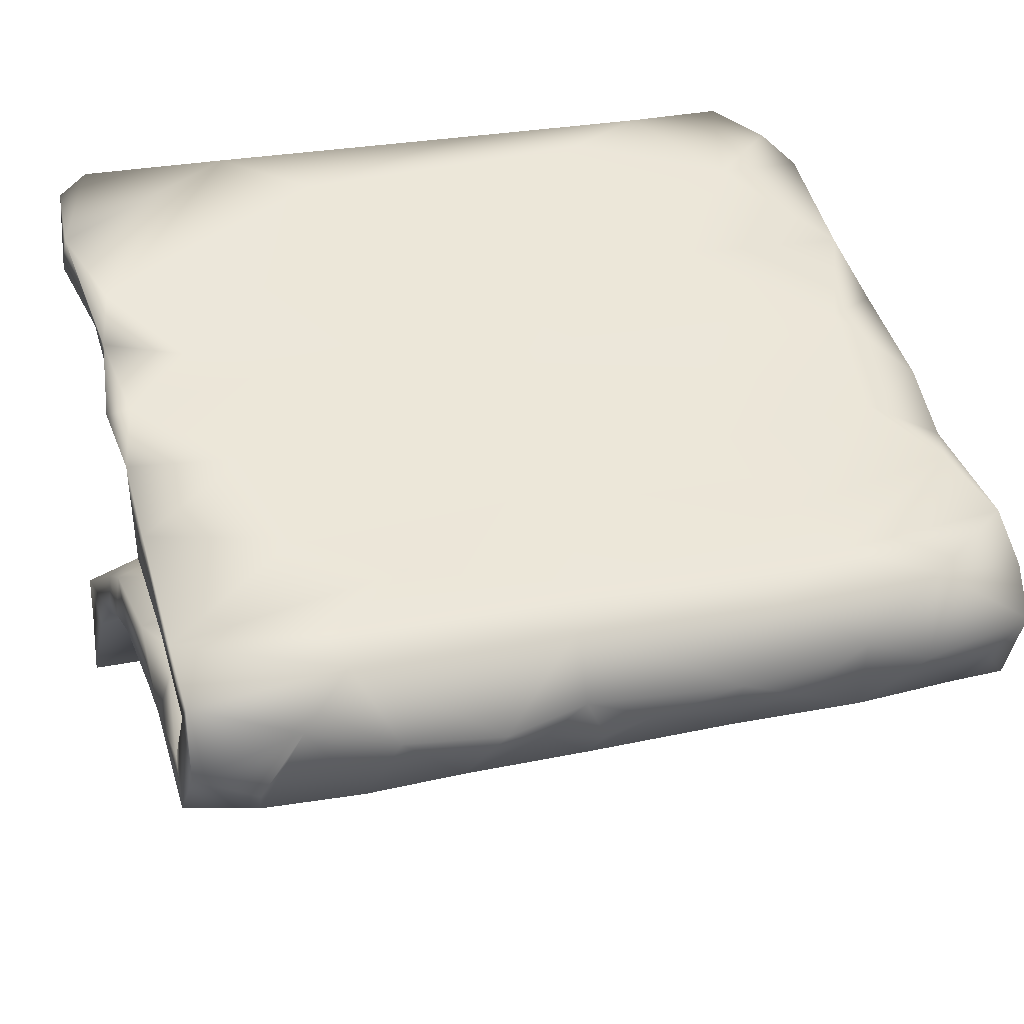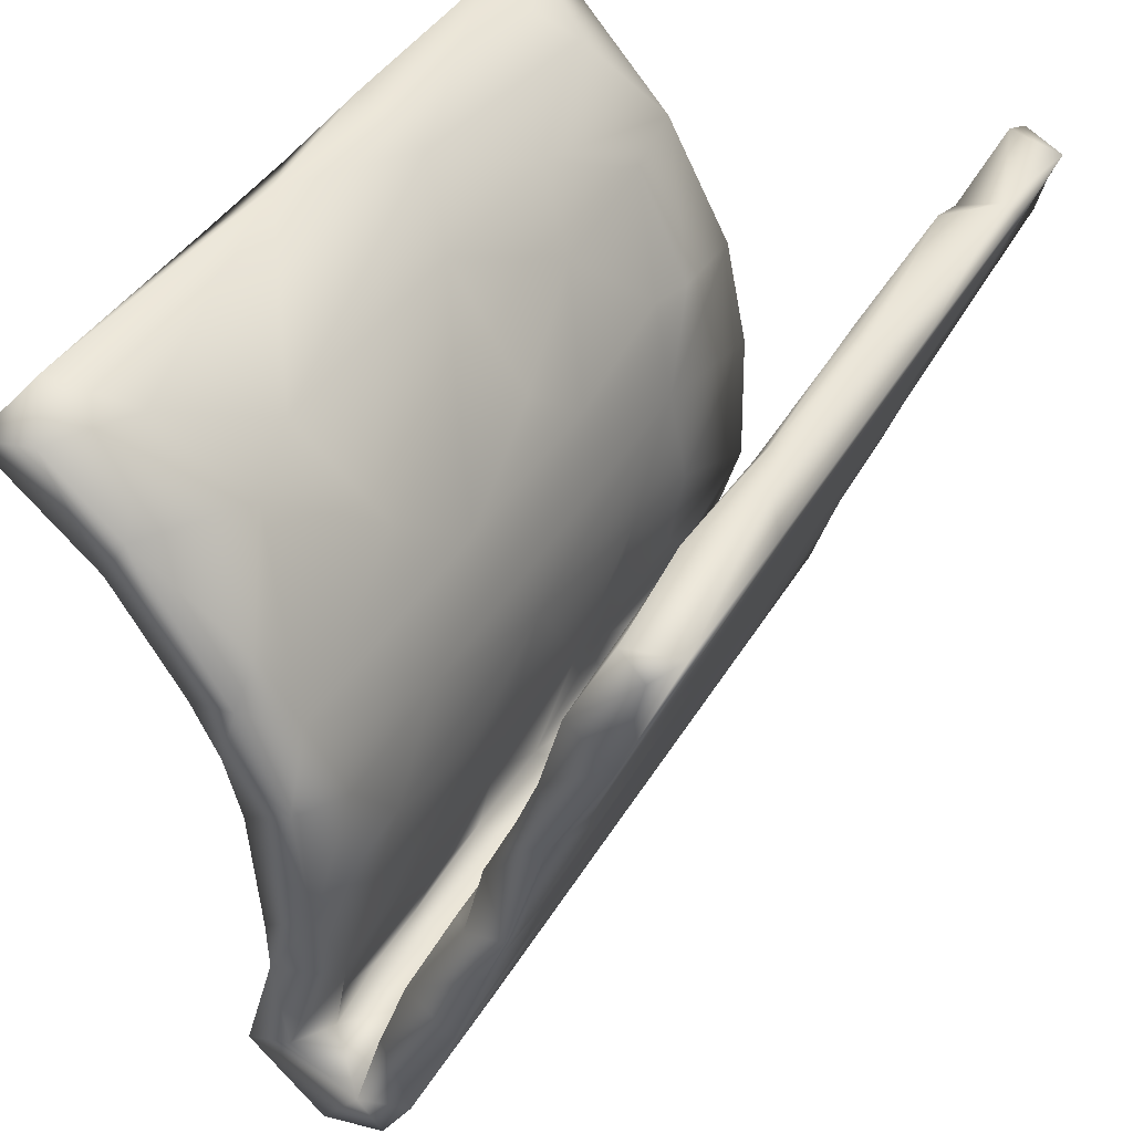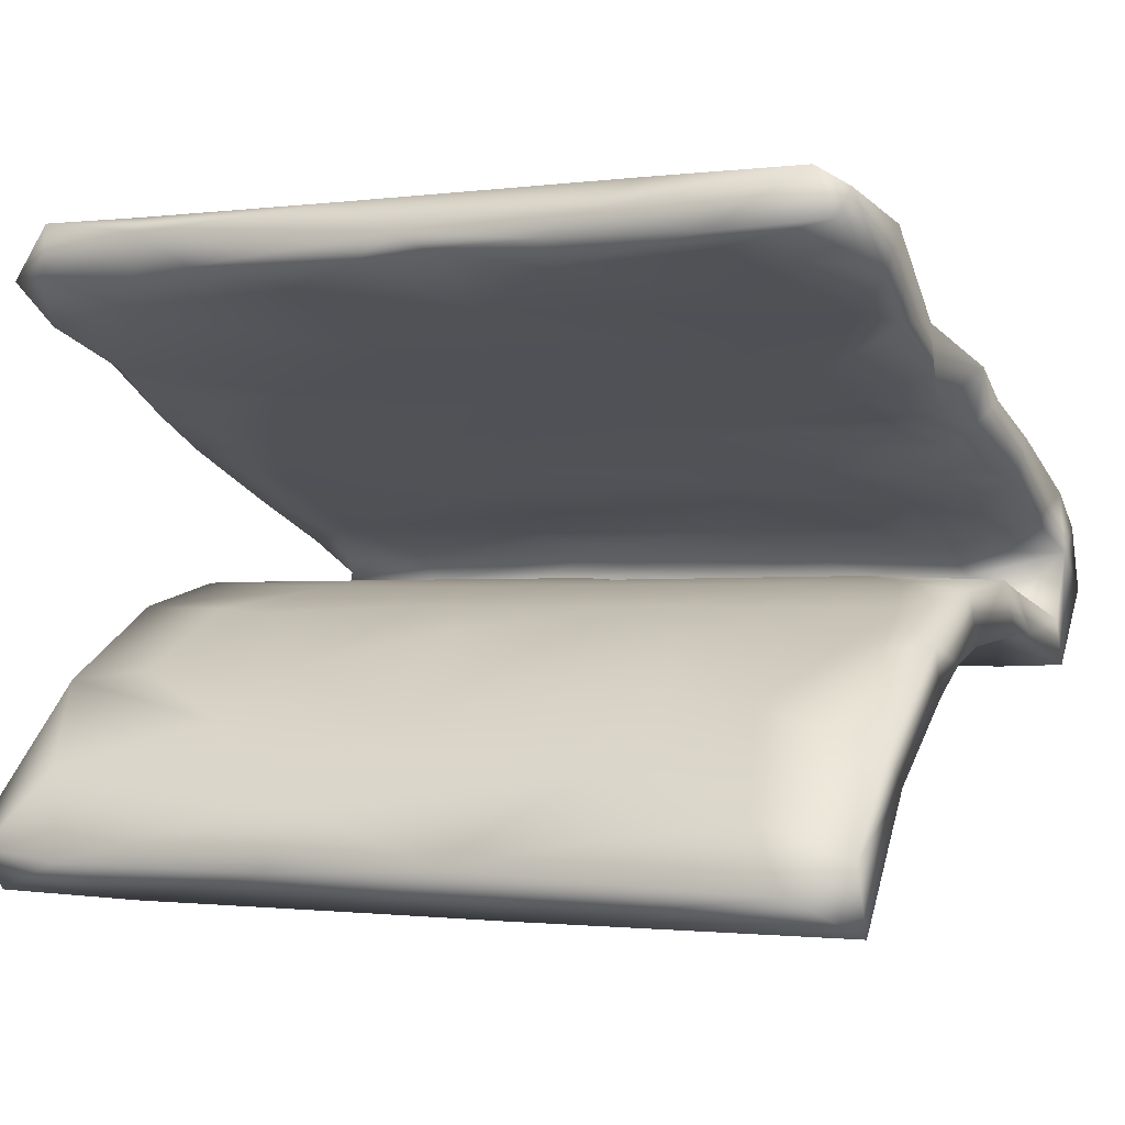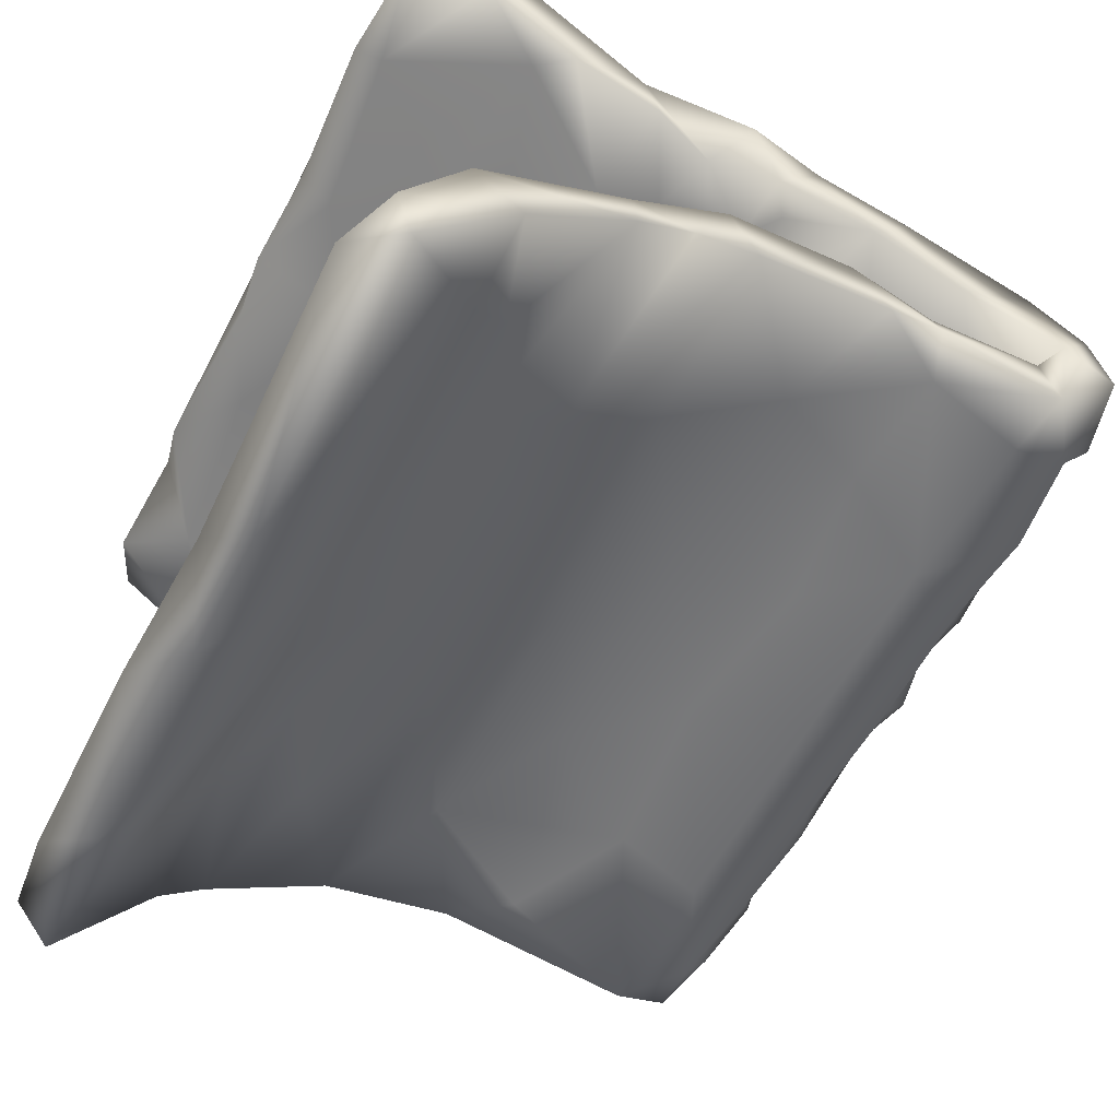
<metadata>
{"format":"obj","ext":"obj","renderer":"f3d","projection":"perspective","resolution":1024,"background":"white","views":[{"elev":27.1,"azim":-18.2,"up":"+Z"},{"elev":42.3,"azim":-61.2,"up":"+Y"},{"elev":-1.1,"azim":-155.3,"up":"+Z"},{"elev":-54.8,"azim":-116.4,"up":"+Z"}]}
</metadata>
<code>
v -0.04121 -0.5549 -0.1063
v -0.526 -0.5552 -0.1038
v 0.4455 -0.5681 -0.06394
v 0.1603 -0.5639 -0.05823
v -0.3332 -0.5614 -0.05677
v -0.6146 -0.5493 -0.06222
v 0.2526 -0.5509 -0.09846
v -0.3783 -0.534 -0.1436
v 0.03933 -0.5386 -0.09873
v 0.3658 -0.5157 -0.154
v 0.5509 -0.5494 -0.0891
v -0.1225 -0.5378 -0.09965
v -0.1865 -0.5674 -0.07021
v -0.06992 -0.559 -0.04586
v -0.4628 -0.5499 -0.0207
v 0.6053 -0.5569 -0.03329
v -0.05234 -0.518 -0.1513
v 0.6065 -0.4992 -0.1544
v 0.1665 -0.5092 -0.1552
v 0.3536 -0.5538 -0.03198
v 0.6123 -0.4757 -0.1073
v -0.6119 -0.5245 0.03033
v 0.00809 -0.4214 -0.175
v -0.3084 -0.4916 -0.04371
v -0.1191 -0.4655 -0.1059
v -0.52 -0.513 -0.1507
v -0.4084 -0.4634 -0.1004
v 0.379 -0.4625 -0.1033
v 0.1277 -0.4856 -0.09421
v 0.2284 -0.5156 0.04628
v -0.519 -0.4805 -0.09795
v -0.234 -0.5149 -0.1532
v -0.1046 -0.4863 -0.03787
v 0.06189 -0.4879 -0.03645
v 0.04374 -0.4632 -0.1038
v 0.252 -0.4744 -0.089
v -0.6143 -0.4455 -0.1742
v 0.2568 -0.4912 -0.04203
v 0.6085 -0.4222 -0.1712
v 0.5284 -0.4698 -0.09471
v -0.3085 -0.4671 -0.1023
v 0.6112 -0.4957 -0.02954
v 0.5285 -0.5008 -0.1554
v -0.4637 -0.4777 -0.04264
v 0.4756 -0.5179 0.04453
v -0.0697 -0.5151 0.04643
v -0.6107 -0.4821 -0.008199
v 0.4551 -0.4951 -0.04609
v -0.523 -0.431 -0.1773
v 0.6049 -0.5189 0.03575
v 0.453 -0.4518 -0.004317
v 0.4765 -0.3717 -0.0755
v -0.3903 -0.5138 0.04616
v -0.3848 -0.4568 0.07395
v 0.6113 -0.4366 0.08238
v -0.4401 -0.4478 -0.003758
v 0.1172 -0.447 0.004077
v -0.4962 -0.4322 -0.09971
v -0.2166 -0.4628 -0.01065
v 0.3633 -0.4238 -0.1759
v -0.6141 -0.4397 0.07942
v -0.3402 -0.3716 0.02821
v -0.2662 -0.4136 -0.08723
v 0.2155 -0.4167 -0.09375
v -0.6134 -0.4195 -0.1071
v 0.6102 -0.3738 0.02092
v -0.2848 -0.4197 -0.1721
v 0.3448 -0.2962 -0.1384
v -0.6072 -0.3313 0.03398
v 0.3492 -0.46 0.07249
v 0.3075 -0.3713 0.1012
v -0.02396 -0.4502 0.07635
v 0.2273 -0.3906 0.02755
v 0.5801 -0.3204 0.1219
v -0.2758 -0.3763 0.09975
v -0.4396 -0.2705 0.05524
v 0.166 -0.3102 -0.0628
v 0.06551 -0.248 -0.04485
v -0.1594 -0.303 -0.1402
v -0.3835 -0.2993 -0.05726
v 0.3731 -0.2738 -0.05421
v 0.6098 -0.2693 -0.047
v -0.08536 -0.3995 0.02879
v -0.5929 -0.2749 -0.06762
v 0.3834 -0.1816 -0.1268
v -0.3662 -0.281 -0.1337
v -0.5455 -0.2977 -0.1399
v -0.4076 -0.2942 0.1317
v 0.606 -0.2499 0.1245
v 0.08604 -0.2727 -0.1301
v -0.1903 -0.2429 0.06485
v 0.5176 -0.3172 0.03897
v 0.1275 -0.2732 0.05686
v -0.6116 -0.2727 -0.1263
v -0.5392 -0.3092 -0.05832
v -0.2356 -0.1909 -0.04712
v 0.6111 -0.1283 -0.1239
v 0.2205 -0.1249 -0.1274
v 0.5079 -0.2059 0.1653
v -0.6102 -0.1946 -0.1287
v -0.1208 -0.1311 -0.1273
v 0.2372 -0.2301 0.156
v 0.5473 -0.2122 -0.1241
v -0.4143 -0.1215 -0.04586
v 0.2669 -0.1963 0.08189
v -0.1468 -0.3014 -0.05967
v 0.2394 -0.1391 -0.04719
v 0.5303 -0.13 0.1098
v 0.4087 -0.1698 -0.04784
v -0.3303 -0.1303 0.1085
v -0.6115 -0.2543 0.1485
v -0.0486 -0.2595 0.1446
v 0.609 -0.2007 0.08045
v -0.6081 -0.146 -0.0527
v -0.1424 -0.1709 0.09127
v 0.6094 -0.05268 -0.05181
v -0.4278 -0.141 -0.1249
v 0.6098 -0.1514 0.1835
v -0.6073 -0.119 0.1915
v -0.611 -0.1923 0.08177
v 0.02872 -0.1262 0.1109
v 0.4152 -0.02203 -0.1386
v 0.3494 -0.08082 0.1273
v -0.03472 -0.08825 -0.05007
v -0.6094 -4.5e-05 -0.1419
v -0.3905 -0.07352 0.1303
v -0.4443 -0.1385 0.1885
v -0.5027 -0.01334 -0.05586
v 0.3751 0.000541 -0.05945
v 0.3004 -0.09109 0.2064
v 0.03713 -0.02138 -0.1373
v -0.5912 -0.06403 0.1568
v -0.5549 -0.08468 0.1261
v -0.3005 -0.002623 -0.05849
v -0.3384 0.000307 -0.1414
v -0.4973 -0.05201 0.1442
v -0.6114 0.09427 -0.164
v -0.08918 -0.0924 0.2053
v -0.5815 -0.02105 0.2348
v 0.6097 0.07168 -0.1587
v -0.6153 -0.01671 0.2281
v 0.06978 -0.01564 0.2364
v -0.612 0.0412 -0.06842
v -0.4833 -0.004493 0.161
v 0.2002 0.08596 -0.1631
v -0.1808 0.04532 0.2584
v 0.6091 0.1174 -0.08796
v 0.6106 -0.0166 0.1496
v 0.352 -0.01412 0.2372
v -0.6119 0.1766 -0.2034
v -0.1105 0.09049 -0.1641
v -0.07223 0.01189 0.1619
v 0.4831 0.1213 -0.09175
v 0.4072 0.1897 -0.2112
v 0.5363 -0.01607 0.2363
v -0.5399 0.1223 -0.09104
v -0.2859 0.1217 -0.173
v -0.1391 0.118 -0.08898
v -0.5672 0.03404 0.1729
v 0.1598 0.1143 -0.08779
v -0.4733 0.06176 0.1803
v 0.4581 0.0109 0.1609
v -0.6067 0.1807 -0.1397
v -0.5874 0.1192 0.2124
v -0.3132 0.2371 -0.2384
v -0.08093 0.1287 0.205
v 0.6045 0.09252 0.1938
v 0.3931 0.1455 -0.09649
v -0.4413 0.142 0.2106
v -0.6085 0.3283 -0.3073
v -0.4816 0.07613 0.2683
v 0.6065 0.3097 -0.1912
v -0.5534 0.2293 -0.1414
v 0.2422 0.2694 -0.2575
v 0.03124 0.1957 -0.2147
v 0.6131 0.2536 -0.2511
v 0.3393 0.3246 -0.301
v -0.4372 0.273 -0.2558
v -0.04376 0.2679 -0.1652
v -0.263 0.2152 -0.1301
v 0.6122 0.3218 -0.2999
v 0.6111 0.02056 0.2423
v 0.2646 0.2783 -0.1687
v 0.4909 0.2902 -0.1789
v 0.4038 0.3891 -0.3812
v 0.06594 0.1944 -0.1205
v 0.05844 0.2745 0.3445
v -0.6138 0.401 -0.2618
v -0.4589 0.324 -0.2962
v 0.3242 0.3802 -0.2426
v 0.358 0.155 0.2153
v 0.1315 0.3262 -0.3017
v 0.3586 0.1557 0.3004
v -0.003048 0.3263 -0.3012
v -0.5905 0.1415 0.271
v 0.6071 0.1444 0.2961
v -0.3135 0.381 -0.2409
v -0.2871 0.2245 0.24
v 0.3879 0.4655 -0.4745
v 0.06716 0.3792 -0.2419
v -0.5704 0.2102 0.3193
v -0.4278 0.3474 -0.2084
v -0.6086 0.468 -0.4725
v 0.6126 0.4631 -0.3424
v 0.6085 0.2139 0.2619
v 0.6036 0.5144 -0.4109
v 0.6096 0.4613 -0.4706
v -0.1494 0.4674 -0.4746
v 0.5504 0.4327 -0.3066
v -0.6039 0.4879 -0.3828
v 0.1598 0.5294 -0.4238
v 0.1731 0.4555 -0.333
v -0.587 0.2466 0.26
v -0.4598 0.4593 -0.3351
v 0.1444 0.2636 0.2549
v 0.0467 0.4668 -0.4743
v -0.5476 0.2944 0.2665
v 0.4772 0.528 -0.4233
v 0.5663 0.2436 0.2474
v -0.5332 0.5316 -0.4225
v -0.07217 0.5175 -0.4092
v 0.4847 0.331 0.366
v -0.05617 0.3606 0.2911
v 0.6141 0.3283 0.3681
v -0.3207 0.202 0.3169
v 0.6076 0.3549 0.3006
v -0.6097 0.3905 0.3037
v -0.1948 0.453 0.3251
v 0.4431 0.4186 0.3135
v -0.6096 0.3395 0.3689
v -0.2082 0.4005 0.3925
v 0.04617 0.4969 0.3416
v -0.433 0.4758 0.3334
v 0.2544 0.4267 0.403
v 0.1689 0.4411 0.3212
v 0.593 0.4166 0.392
v 0.5183 0.506 0.3493
v -0.595 0.4739 0.3951
v 0.5856 0.4719 0.3487
v 0.3801 0.4779 0.4215
v -0.5513 0.485 0.4223
v -0.0549 0.5099 0.3498
v -0.3313 0.4832 0.4228
v 0.07544 0.4823 0.421
v 0.5288 0.4821 0.4222
v -0.2762 0.5004 0.385
v -0.4273 0.5157 0.3475
v -0.5842 0.5 0.3549
v 0.3747 0.4917 0.4007
v -0.2085 0.5028 0.3545
v -0.007246 0.5027 0.3756
v 0.2836 0.5107 0.347
f 37 87 49
f 87 37 94
f 39 60 68
f 79 23 67
f 82 39 97
f 39 68 103
f 143 114 128
f 104 134 128
f 147 116 140
f 129 168 160
f 134 129 160
f 18 43 39
f 10 60 43
f 10 7 19
f 19 60 10
f 19 9 17
f 19 17 23
f 17 32 23
f 67 8 49
f 26 6 37
f 26 37 49
f 18 39 21
f 39 43 60
f 60 19 23
f 23 32 67
f 32 8 67
f 8 26 49
f 65 31 95
f 95 31 58
f 37 65 94
f 21 39 82
f 65 84 94
f 82 109 81
f 77 81 107
f 60 90 68
f 60 23 90
f 143 156 163
f 156 158 180
f 158 160 186
f 160 168 183
f 129 147 153
f 125 143 137
f 143 128 156
f 128 134 156
f 134 158 156
f 158 134 160
f 168 129 153
f 135 125 157
f 151 131 135
f 122 131 145
f 98 131 122
f 140 122 145
f 97 122 140
f 117 100 125
f 135 117 125
f 101 117 135
f 131 101 135
f 148 162 167
f 136 159 144
f 136 144 152
f 136 132 159
f 110 126 152
f 121 110 152
f 123 121 152
f 123 152 162
f 133 132 136
f 120 132 133
f 126 136 152
f 126 133 136
f 126 120 133
f 110 120 126
f 108 123 162
f 148 108 162
f 110 76 120
f 115 76 110
f 121 115 110
f 105 115 121
f 105 121 123
f 108 105 123
f 92 105 108
f 148 113 108
f 76 69 120
f 91 76 115
f 105 91 115
f 113 92 108
f 181 207 204
f 251 249 252
f 225 187 231
f 225 231 201
f 243 201 231
f 201 243 230
f 236 224 239
f 222 224 236
f 245 222 236
f 222 234 187
f 231 187 234
f 230 243 241
f 227 230 238
f 238 230 241
f 236 239 245
f 239 237 245
f 222 245 240
f 240 245 249
f 249 245 237
f 234 222 240
f 234 240 244
f 244 240 249
f 244 249 251
f 231 234 244
f 250 251 242
f 243 231 244
f 244 251 243
f 246 243 251
f 246 251 250
f 241 243 246
f 241 246 247
f 247 248 241
f 248 238 241
f 210 214 220
f 221 208 220
f 216 208 221
f 211 216 221
f 211 212 218
f 209 206 218
f 220 203 210
f 208 203 220
f 189 203 208
f 199 216 211
f 199 192 216
f 199 211 218
f 199 218 207
f 218 206 207
f 194 208 216
f 207 185 199
f 53 5 13
f 13 46 53
f 13 14 46
f 4 20 30
f 3 16 45
f 16 42 50
f 238 248 227
f 233 248 247
f 233 227 248
f 250 247 246
f 247 250 228
f 242 228 250
f 251 232 242
f 252 232 251
f 235 232 252
f 237 229 249
f 229 252 249
f 239 226 237
f 233 247 228
f 223 228 242
f 232 223 242
f 223 232 235
f 252 229 235
f 226 229 237
f 224 226 239
f 217 227 233
f 217 233 228
f 215 223 235
f 229 215 235
f 217 213 227
f 223 217 228
f 223 198 217
f 169 213 217
f 215 198 223
f 219 215 229
f 226 219 229
f 165 150 178
f 147 176 172
f 153 147 172
f 184 153 172
f 150 163 188
f 188 163 173
f 183 200 186
f 179 186 200
f 202 180 197
f 188 173 202
f 154 140 145
f 131 151 145
f 151 135 157
f 157 137 150
f 157 125 137
f 137 143 163
f 157 150 165
f 150 137 163
f 168 153 184
f 168 184 183
f 186 160 183
f 158 186 179
f 158 179 180
f 156 180 202
f 173 156 202
f 163 156 173
f 205 219 226
f 198 169 217
f 215 166 198
f 191 166 215
f 191 215 219
f 164 213 169
f 166 169 198
f 219 167 191
f 205 167 219
f 161 159 164
f 161 164 169
f 191 162 166
f 167 162 191
f 148 167 182
f 161 144 159
f 166 161 169
f 152 161 166
f 152 166 162
f 152 144 161
f 165 151 157
f 175 145 151
f 145 175 174
f 154 145 174
f 176 140 154
f 147 140 176
f 200 183 190
f 180 179 197
f 197 179 200
f 190 183 184
f 184 172 190
f 170 150 188
f 150 170 178
f 175 151 165
f 165 194 175
f 175 192 174
f 176 154 174
f 172 176 181
f 202 214 188
f 202 197 214
f 200 212 197
f 200 190 212
f 172 204 209
f 190 172 209
f 178 170 189
f 189 165 178
f 134 124 129
f 149 155 193
f 141 139 195
f 139 171 195
f 159 141 195
f 155 182 196
f 155 196 193
f 142 149 193
f 146 142 187
f 139 146 171
f 167 205 182
f 182 205 196
f 193 196 222
f 187 142 193
f 146 187 225
f 171 146 225
f 201 171 225
f 195 171 201
f 164 195 213
f 222 196 224
f 196 205 224
f 224 205 226
f 187 193 222
f 213 195 230
f 195 201 230
f 227 213 230
f 129 116 147
f 129 109 116
f 82 97 116
f 125 114 143
f 100 114 125
f 98 90 101
f 122 85 98
f 85 122 103
f 100 94 114
f 87 94 100
f 87 100 117
f 86 87 117
f 101 86 117
f 68 85 103
f 79 86 101
f 67 86 79
f 79 101 90
f 23 79 90
f 68 90 98
f 85 68 98
f 39 103 97
f 67 87 86
f 49 87 67
f 97 140 116
f 98 101 131
f 97 103 122
f 113 66 92
f 66 113 89
f 42 92 66
f 47 61 69
f 56 47 69
f 56 44 47
f 44 31 47
f 24 44 56
f 27 44 24
f 59 24 56
f 25 41 24
f 24 59 33
f 33 59 57
f 34 33 57
f 35 33 34
f 38 34 57
f 29 34 38
f 48 57 51
f 48 38 57
f 28 38 48
f 42 51 92
f 42 48 51
f 40 48 42
f 42 66 50
f 47 6 22
f 6 2 15
f 15 5 53
f 8 5 15
f 14 1 9
f 14 4 46
f 4 14 9
f 46 4 30
f 7 20 4
f 20 7 10
f 20 3 45
f 3 20 10
f 3 11 16
f 16 21 42
f 77 52 81
f 65 95 84
f 27 24 41
f 25 24 33
f 34 29 35
f 40 28 48
f 95 80 96
f 80 106 96
f 52 82 81
f 63 25 106
f 35 64 77
f 82 52 21
f 37 47 65
f 27 31 44
f 118 113 148
f 75 112 88
f 127 88 112
f 111 88 127
f 69 111 120
f 99 89 118
f 118 89 113
f 112 102 138
f 127 112 138
f 120 111 119
f 119 111 127
f 118 155 99
f 155 118 182
f 182 118 148
f 102 99 130
f 102 130 138
f 138 130 142
f 132 120 119
f 132 119 141
f 119 127 139
f 130 99 155
f 130 155 149
f 142 130 149
f 146 138 142
f 127 138 146
f 139 127 146
f 141 119 139
f 132 141 159
f 41 25 63
f 33 35 25
f 29 36 64
f 38 36 29
f 36 28 64
f 36 38 28
f 40 21 52
f 42 21 40
f 6 47 37
f 2 6 26
f 2 26 15
f 8 15 26
f 32 13 5
f 13 32 12
f 1 12 17
f 1 14 12
f 9 1 17
f 19 4 9
f 4 19 7
f 3 10 43
f 11 3 43
f 16 18 21
f 16 11 18
f 114 104 128
f 96 124 104
f 78 107 124
f 124 107 129
f 82 116 109
f 114 95 104
f 95 96 104
f 106 124 96
f 106 78 124
f 78 77 107
f 81 109 107
f 84 114 94
f 114 84 95
f 65 47 31
f 5 8 32
f 12 32 17
f 18 11 43
f 104 124 134
f 129 107 109
f 192 175 194
f 177 174 192
f 194 165 189
f 176 177 181
f 176 174 177
f 210 188 214
f 214 197 221
f 212 221 197
f 190 209 212
f 172 181 204
f 203 170 210
f 188 210 170
f 189 170 203
f 194 189 208
f 185 177 192
f 181 177 185
f 181 185 207
f 221 220 214
f 221 212 211
f 212 209 218
f 209 204 206
f 204 207 206
f 185 192 199
f 192 194 216
f 74 89 99
f 69 61 111
f 61 88 111
f 22 6 15
f 16 50 45
f 20 45 30
f 15 53 22
f 45 50 55
f 70 45 55
f 30 45 70
f 46 30 72
f 54 46 72
f 54 53 46
f 53 54 61
f 22 53 61
f 47 22 61
f 55 50 66
f 72 30 70
f 72 70 71
f 75 54 72
f 54 75 61
f 55 66 89
f 70 55 74
f 71 70 74
f 72 71 112
f 72 112 75
f 88 61 75
f 55 89 74
f 71 74 99
f 102 71 99
f 112 71 102
f 159 195 164
f 13 12 14
f 40 52 28
f 28 52 77
f 64 28 77
f 27 41 63
f 35 29 64
f 63 106 80
f 31 27 58
f 58 80 95
f 58 63 80
f 106 35 78
f 58 27 63
f 35 77 78
f 25 35 106
f 73 93 92
f 56 69 76
f 62 56 76
f 51 73 92
f 83 56 62
f 105 93 91
f 92 93 105
f 62 76 91
f 83 62 91
f 83 57 59
f 57 83 73
f 51 57 73
f 59 56 83
f 83 91 93
f 73 83 93

</code>
